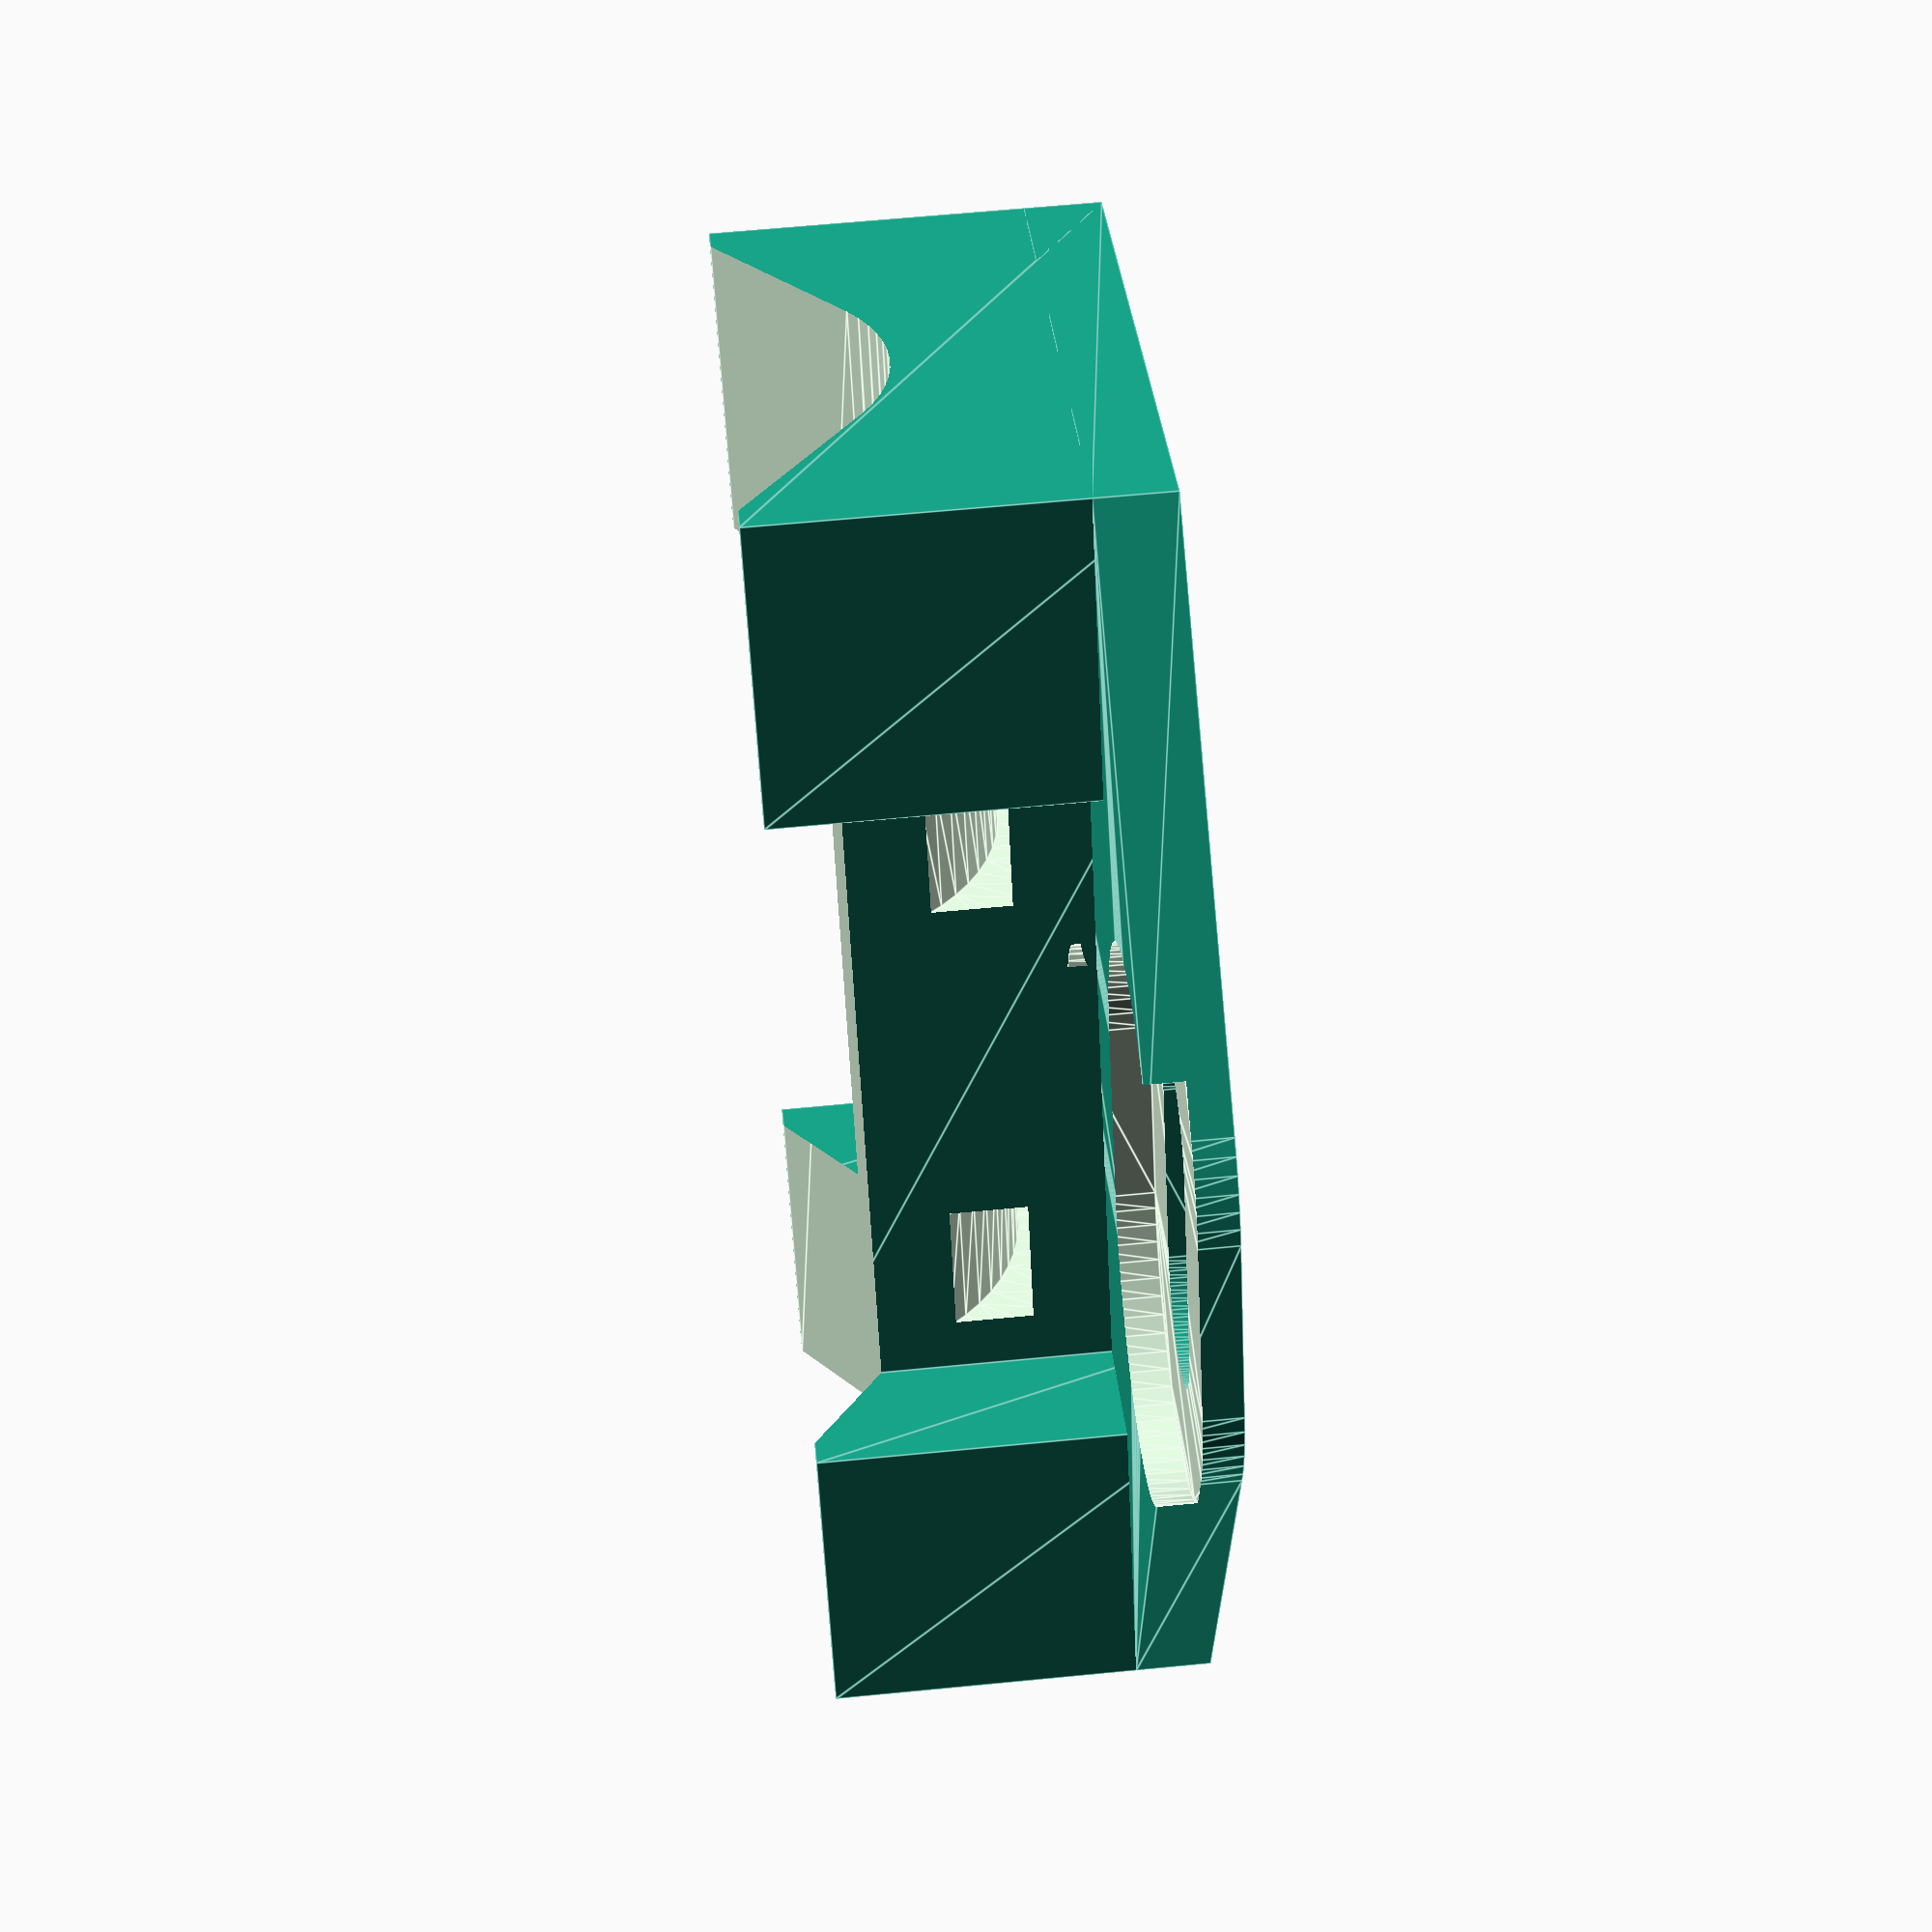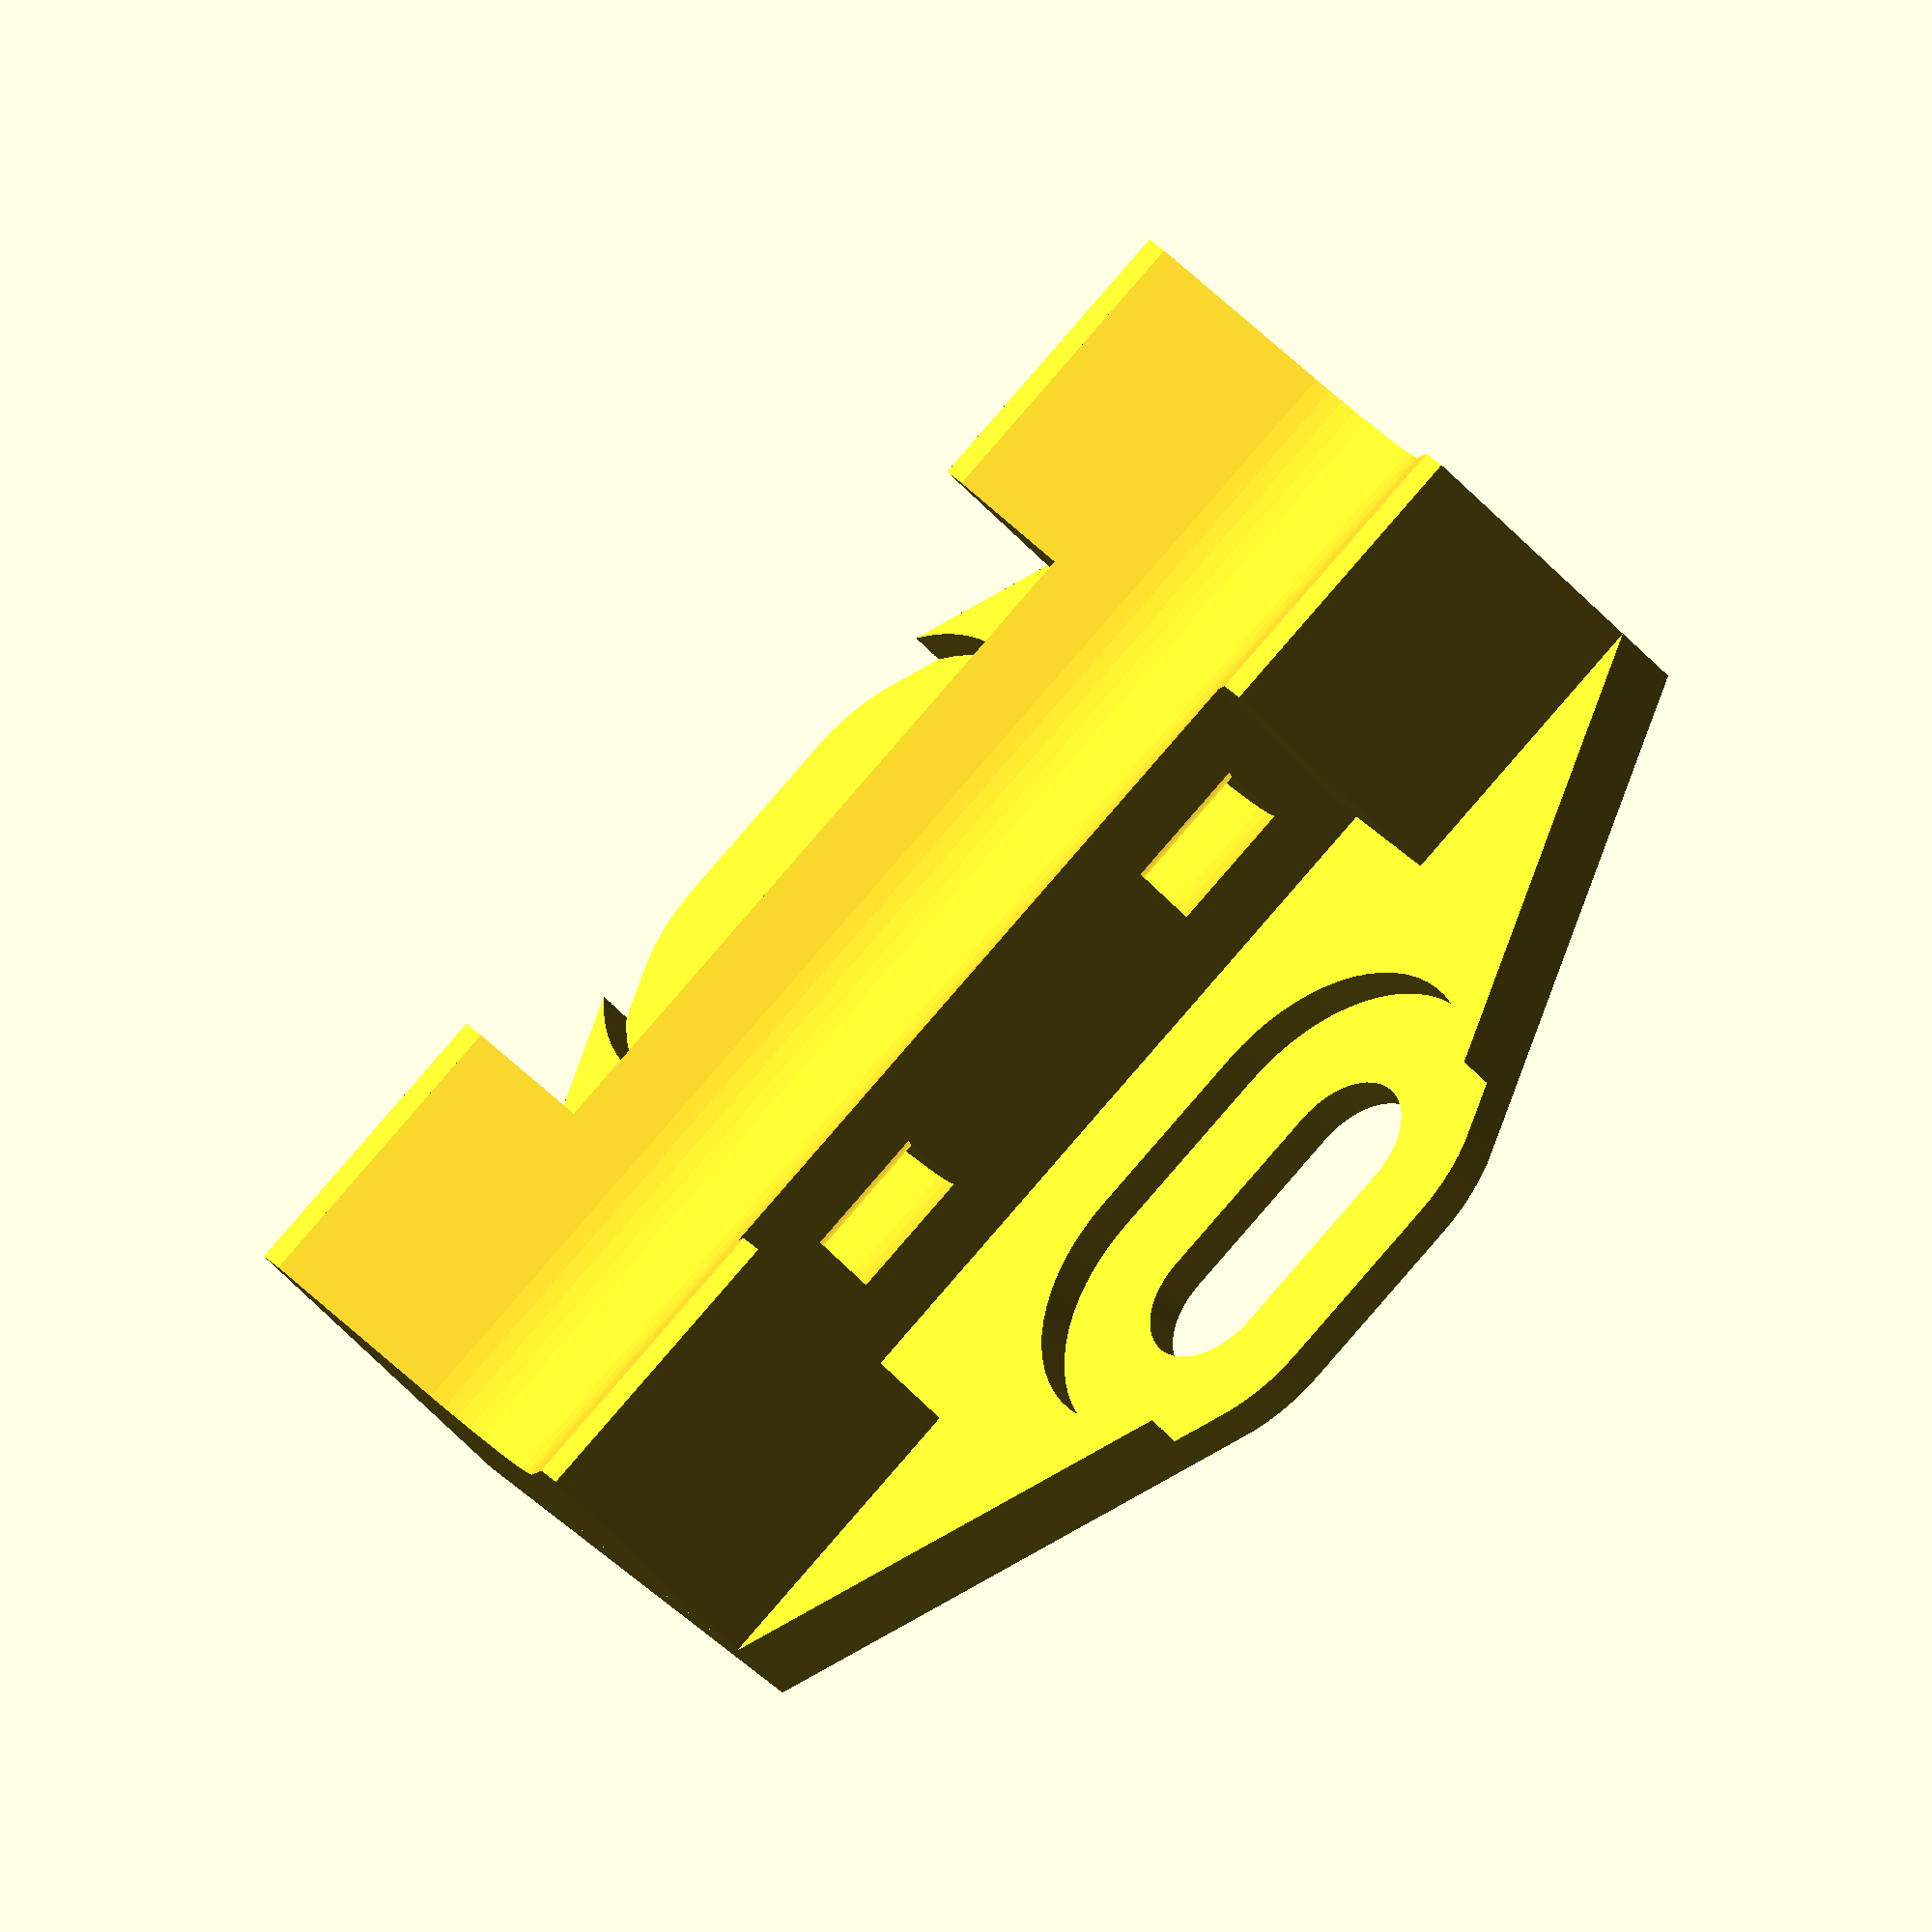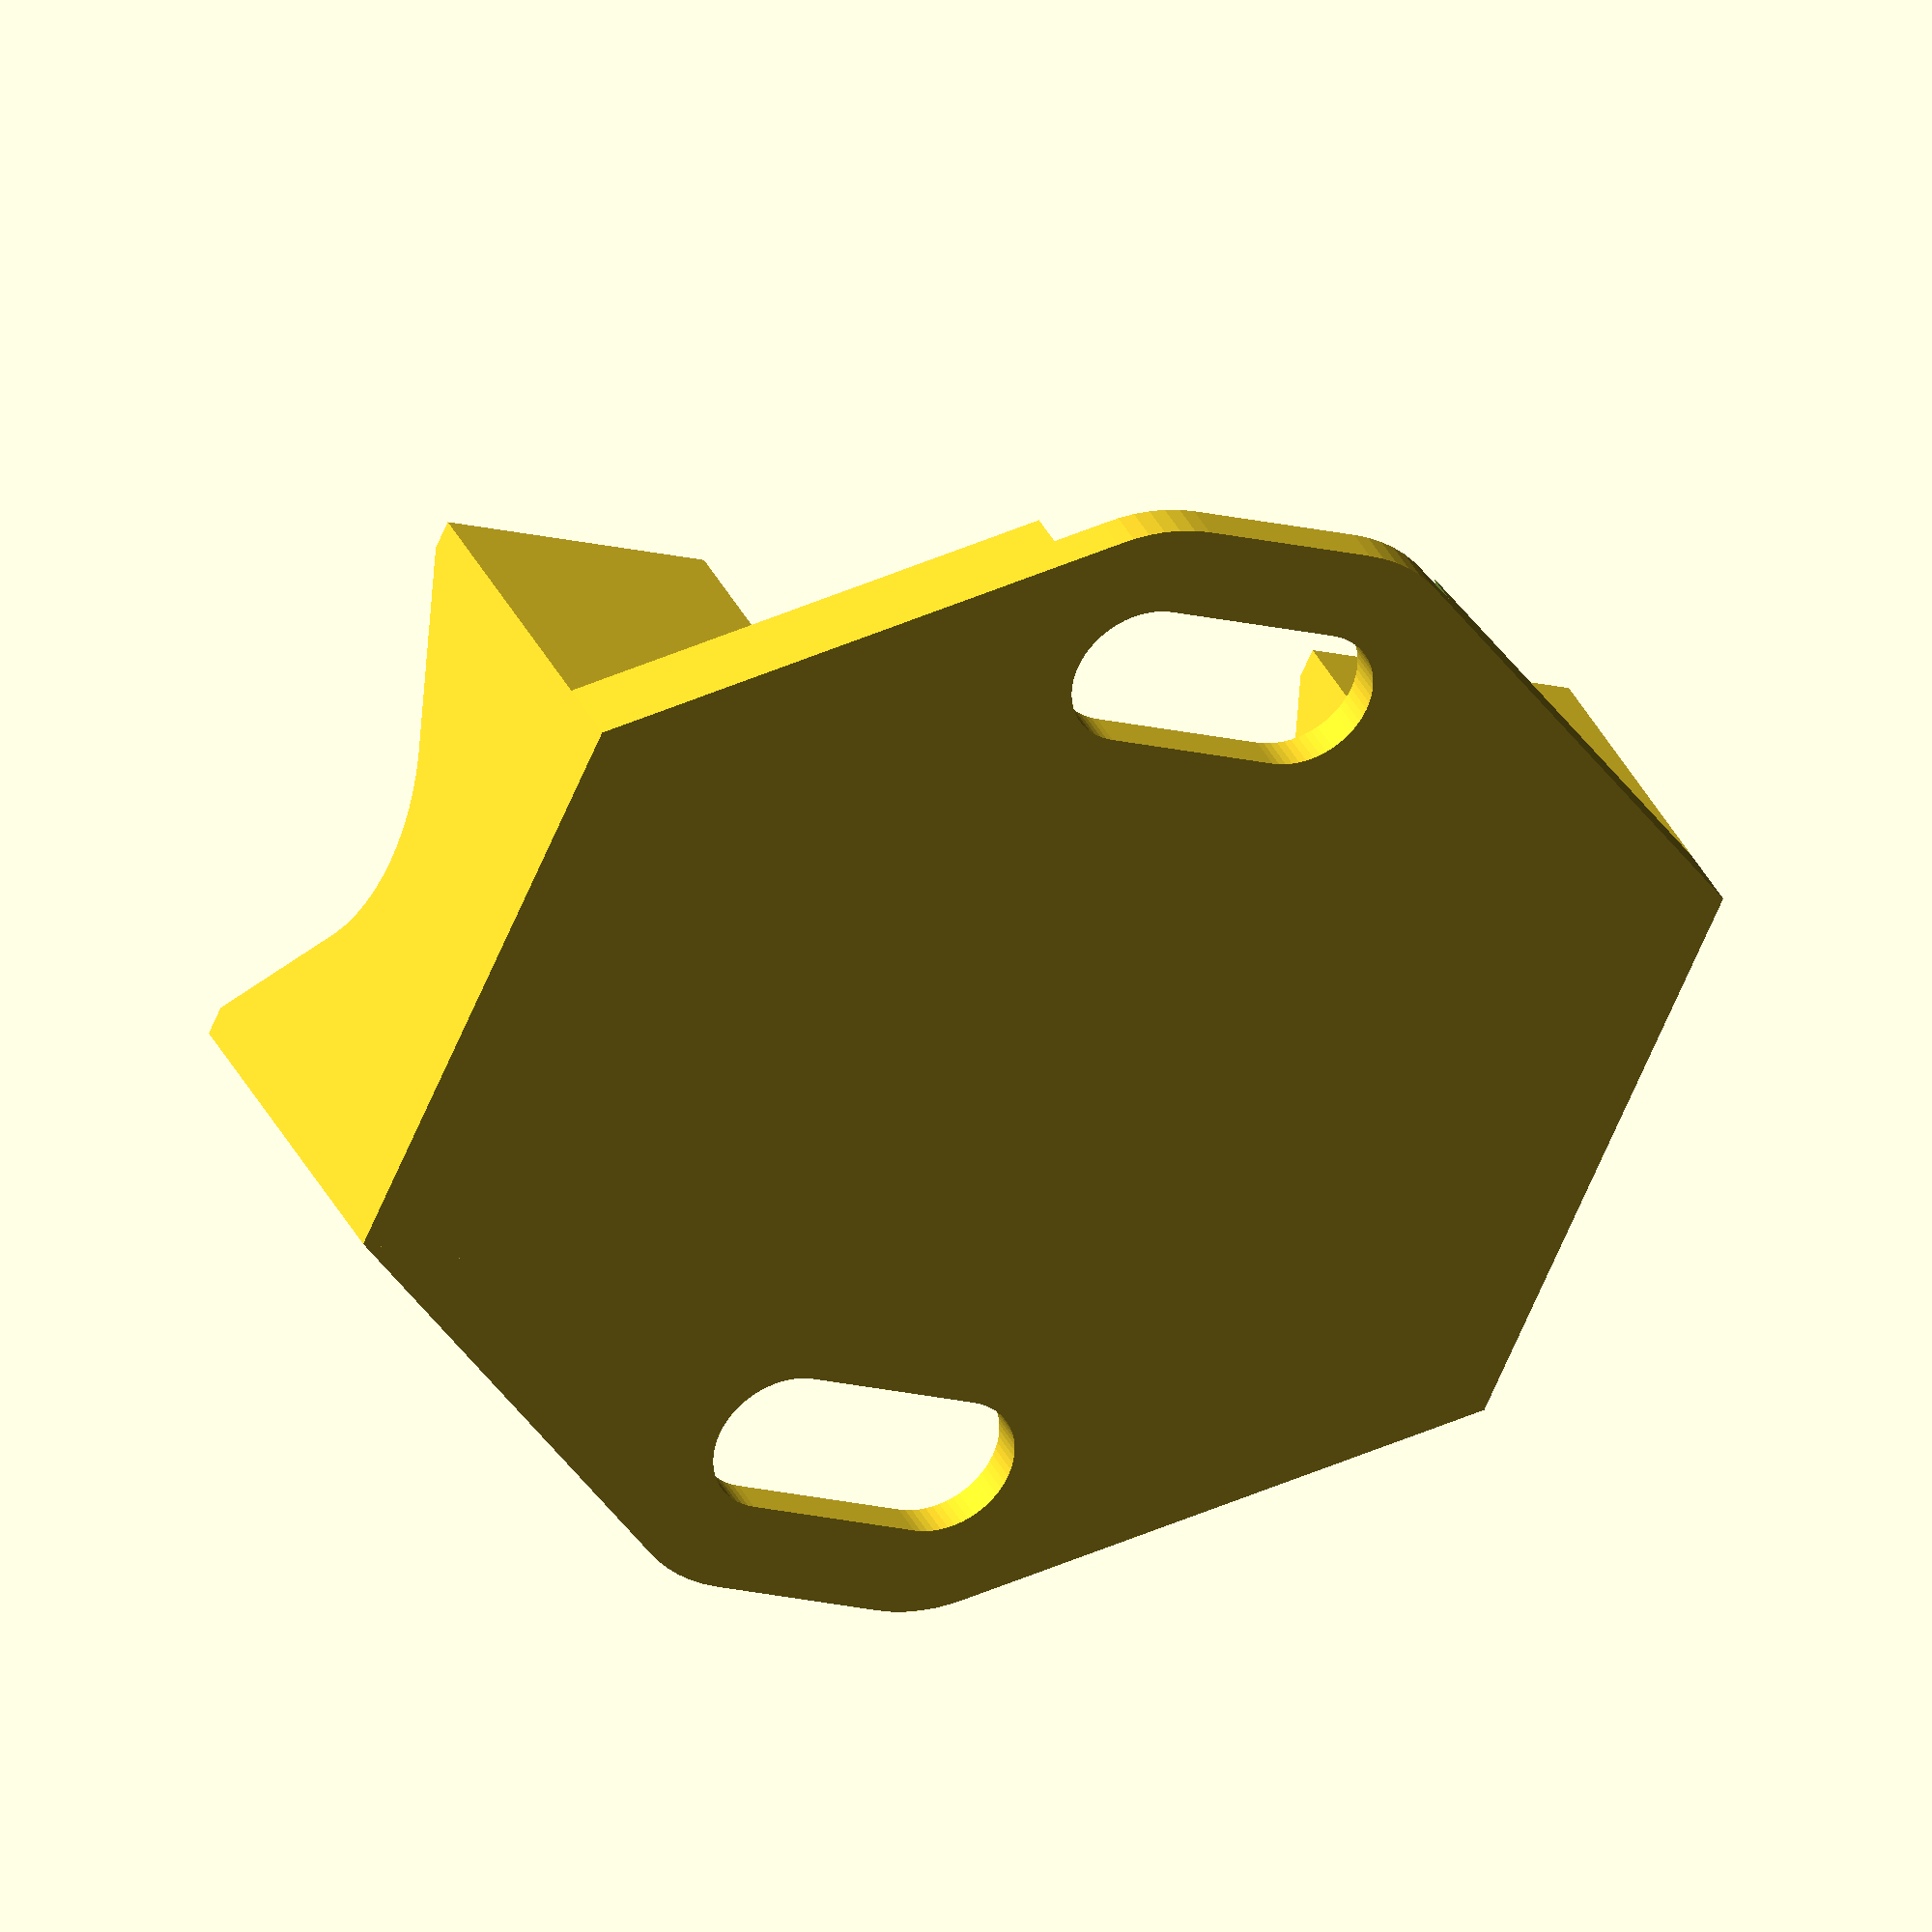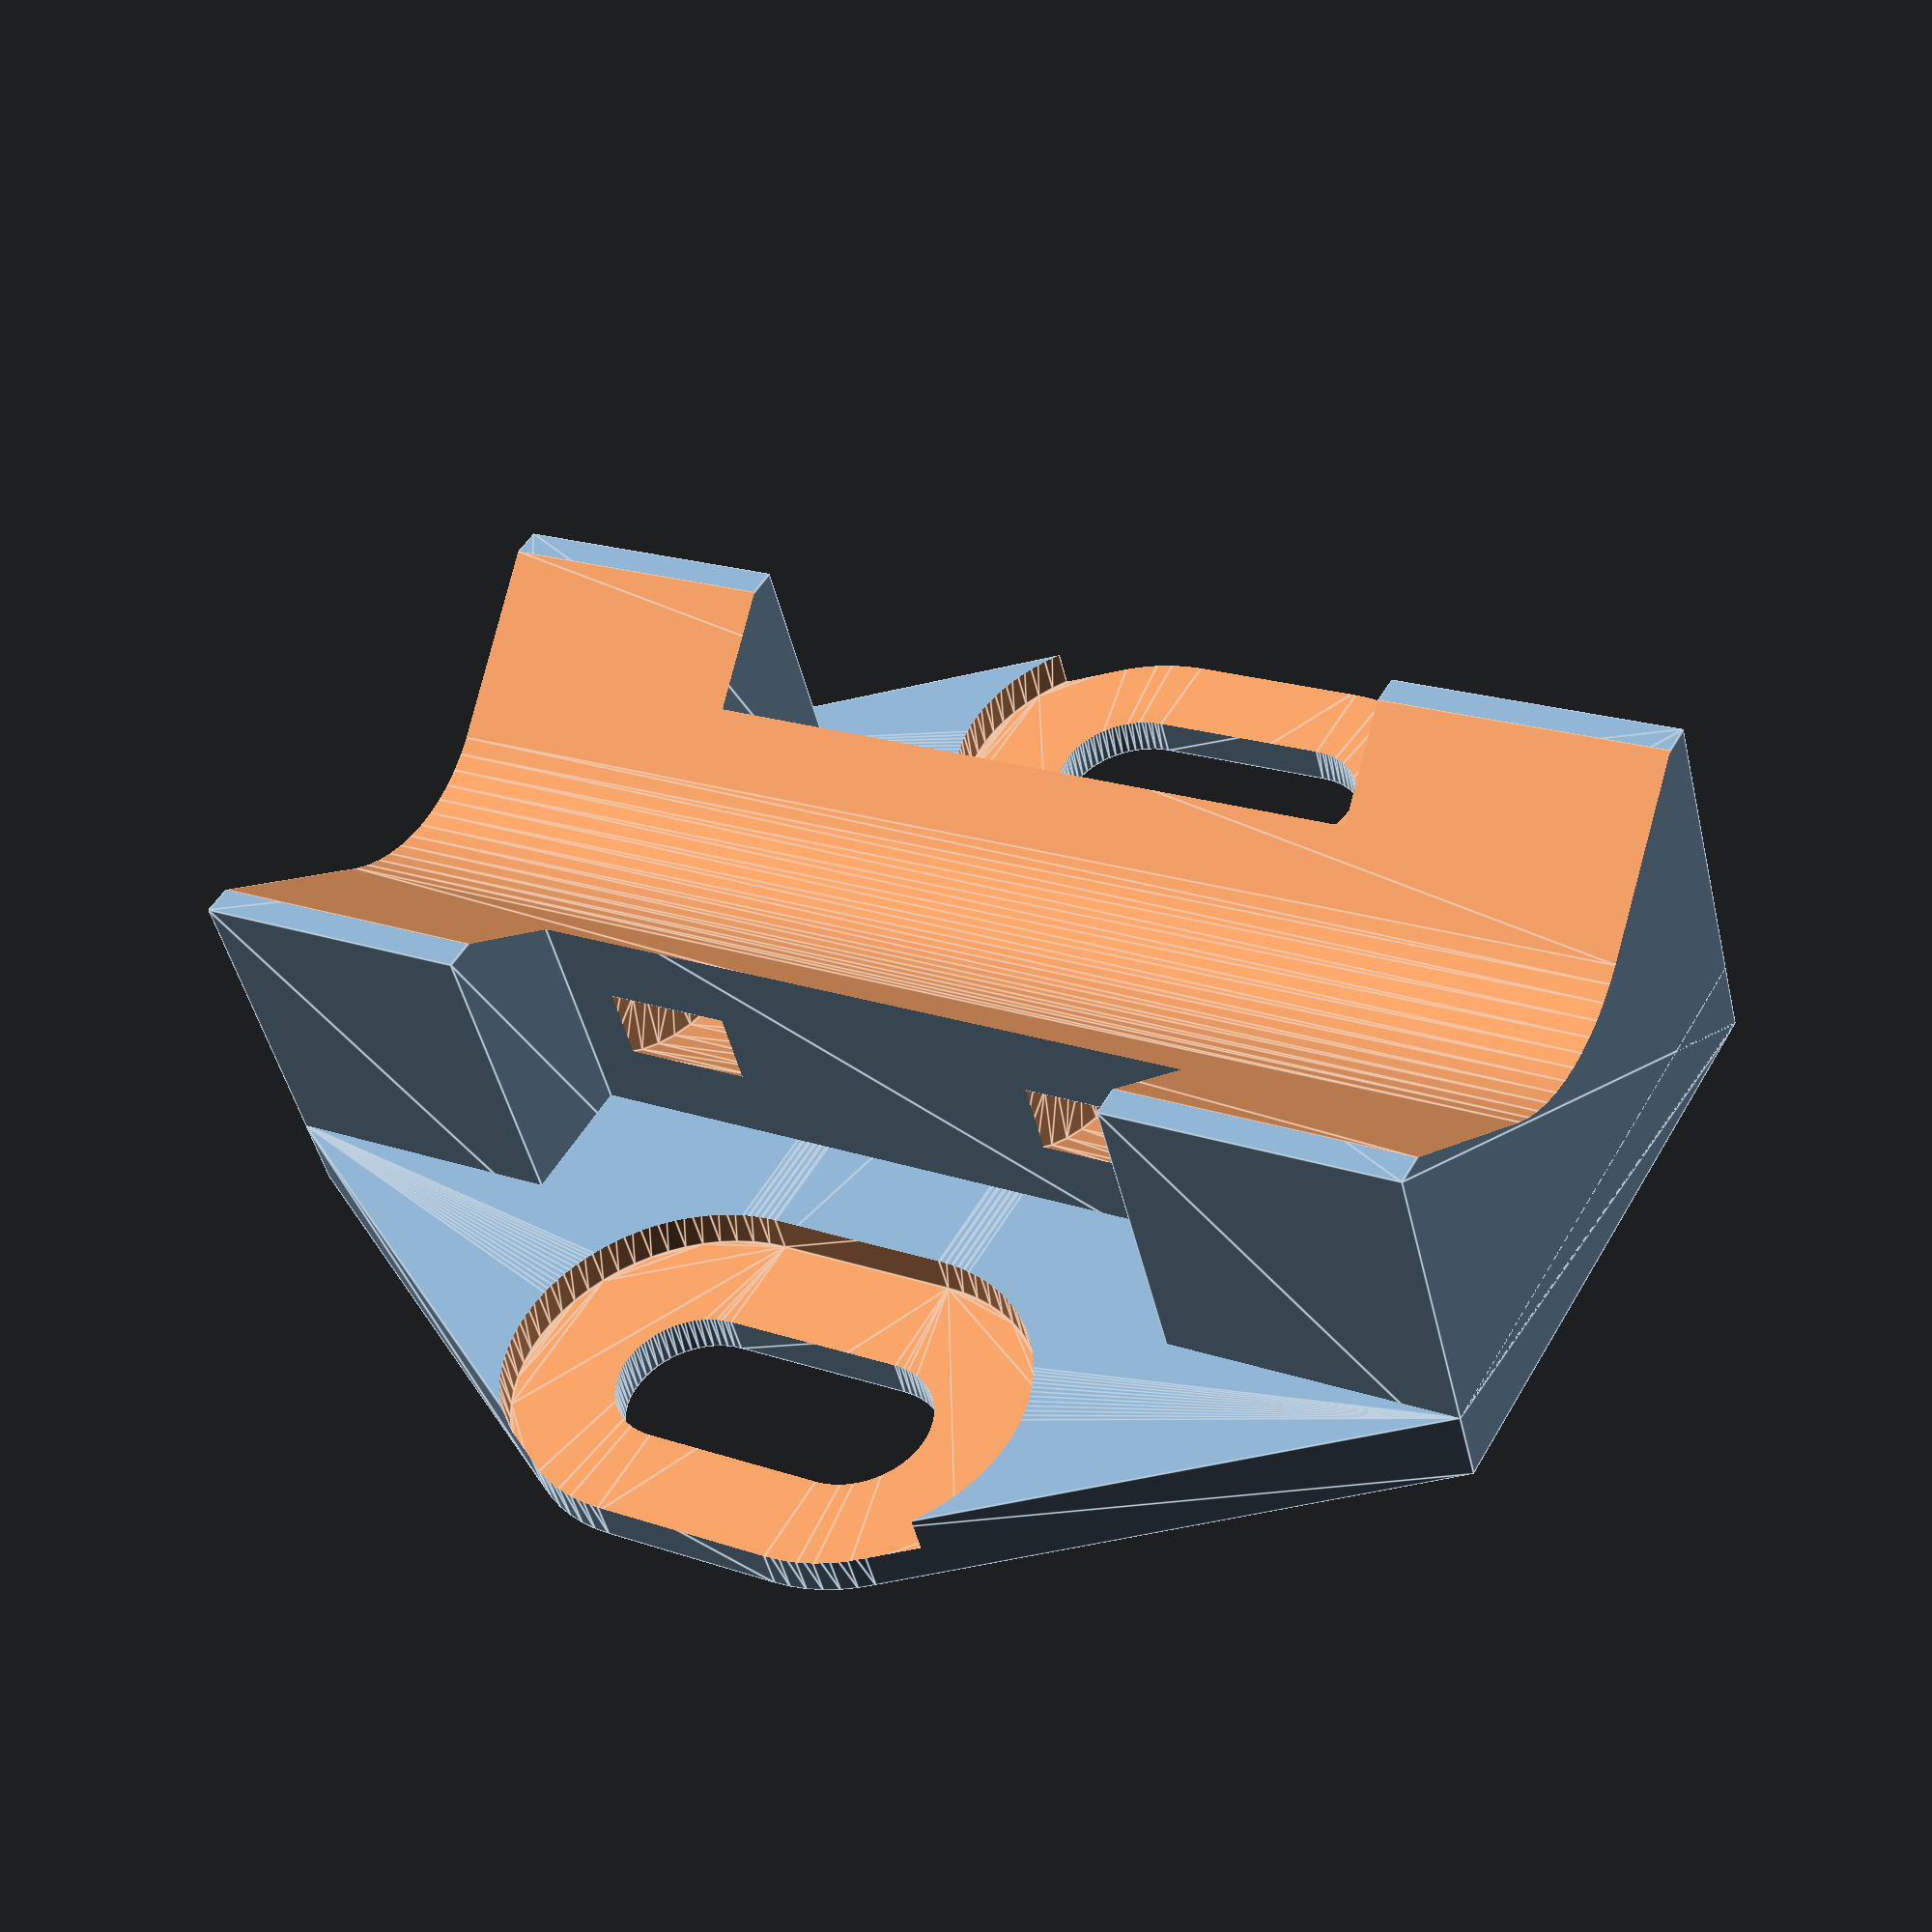
<openscad>
$fn = 64;
nozzle = 0.4;
BIAS   = 0.1;

SwitchCoilBracket();

module SwitchCoilBracket(
    w1 = 9,
    w2 = 16,
    l  = 35,
    l1 = 8,
    l2 = 20 + 4,
    h  = 10,
    h1 = 2,
    h2 = 1,
    d1 = 10,
    d2 =  4,
    d3 =  9.5,
    a  =  5,
    b  =  5,
    c  =  3.5,
    d  =  3.0,
    e  =  2.0,
    f  =  1.0
) {
    difference() {
        Base();
        Trench();
        ZipTieHoles();
    }
    Foot();

    module Base() {
        linear_extrude(h, convexity=2) {
            square([
                w1,
                l
            ], true);
            mirror_copy([0, 1]) {
                translate([
                    0,
                    (l - l1) / 2
                ]) square([
                    w2,
                    l1
                ], true);
            }
        }
    }

    module Trench() {
        translate([0, 0, h]) {
            rotate(90, [1, 0, 0]) {
                linear_extrude(
                    l + BIAS,
                    center    = true,
                    convexity = 2
                ) {
                    hull() {
                        translate([
                            0,
                            1
                        ])square([
                            w2 - 4 * nozzle,
                            2
                        ], true);
                        translate([0, f]) {
                            circle(d=d1);
                        }
                    }
                }
            }
        }
    }
    module Foot() {
        difference() {
            linear_extrude(h1, convexity=2) {
                difference() {
                    hull() {
                        square([
                            w2,
                            l
                        ], true);
                        mirror_copy([1, 0]) {
                            t() circle(d= d2 + a);
                        }
                    }
                    mirror_copy([1, 0]) {
                        hull() {
                            t() circle(d= d2);
                        }
                    }
                }
            }
            translate([0, 0, h2]) linear_extrude(h1) {
                mirror_copy([1, 0]) {
                    hull() {
                        t() circle(d= d3);
                    }
                }
            } 
        }
        
        module t() {
            mirror_copy([0, 1]) {
                translate([
                    l2 / 2,
                    b / 2 
                ]) {
                    children();
                }
            }
        }
    }

    module ZipTieHoles() {
        mirror_copy([0,1]) {
            translate([0, (l / 2 - l1) * 2/3, h]) {
                rotate(90, [1, 0, 0]) {
                    linear_extrude(
                        c,
                        center = true
                    ) {
                        difference() {
                            circle(d=d1 + e + d);
                            circle(d=d1 + e);
                        }
                    }
                }
            }
        }
    }
}

module mirror_copy(vec) {
    children();
    mirror(vec) children();
}

</openscad>
<views>
elev=118.4 azim=151.4 roll=95.7 proj=p view=edges
elev=222.5 azim=54.2 roll=144.0 proj=o view=wireframe
elev=323.4 azim=245.0 roll=156.4 proj=o view=solid
elev=228.1 azim=299.6 roll=166.7 proj=p view=edges
</views>
